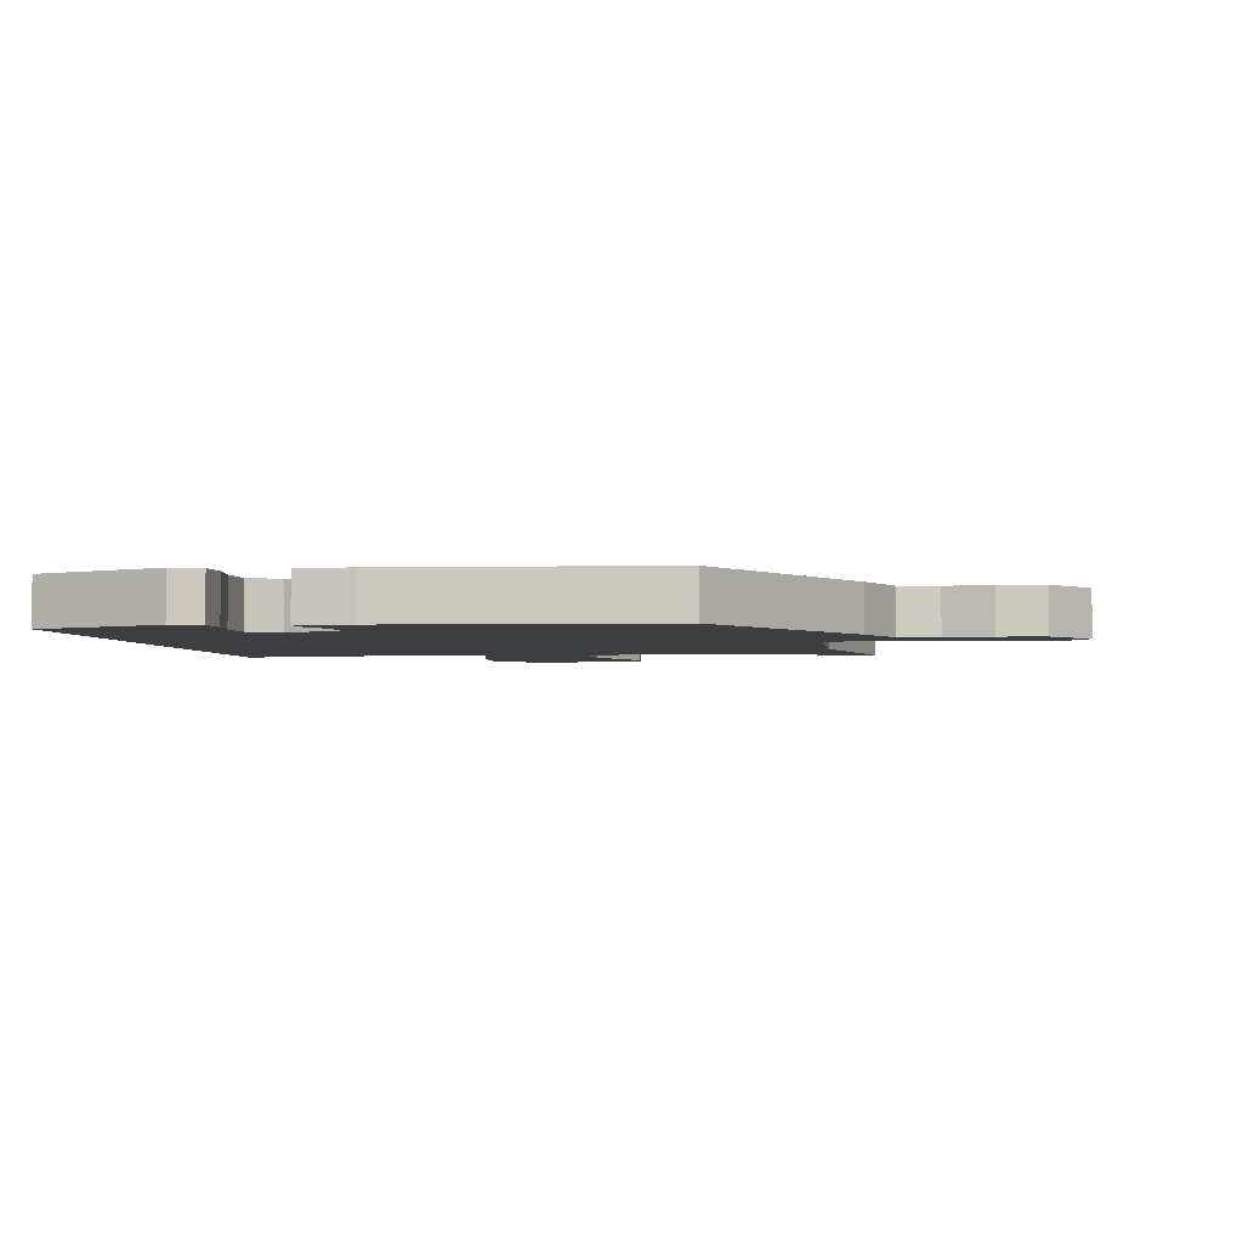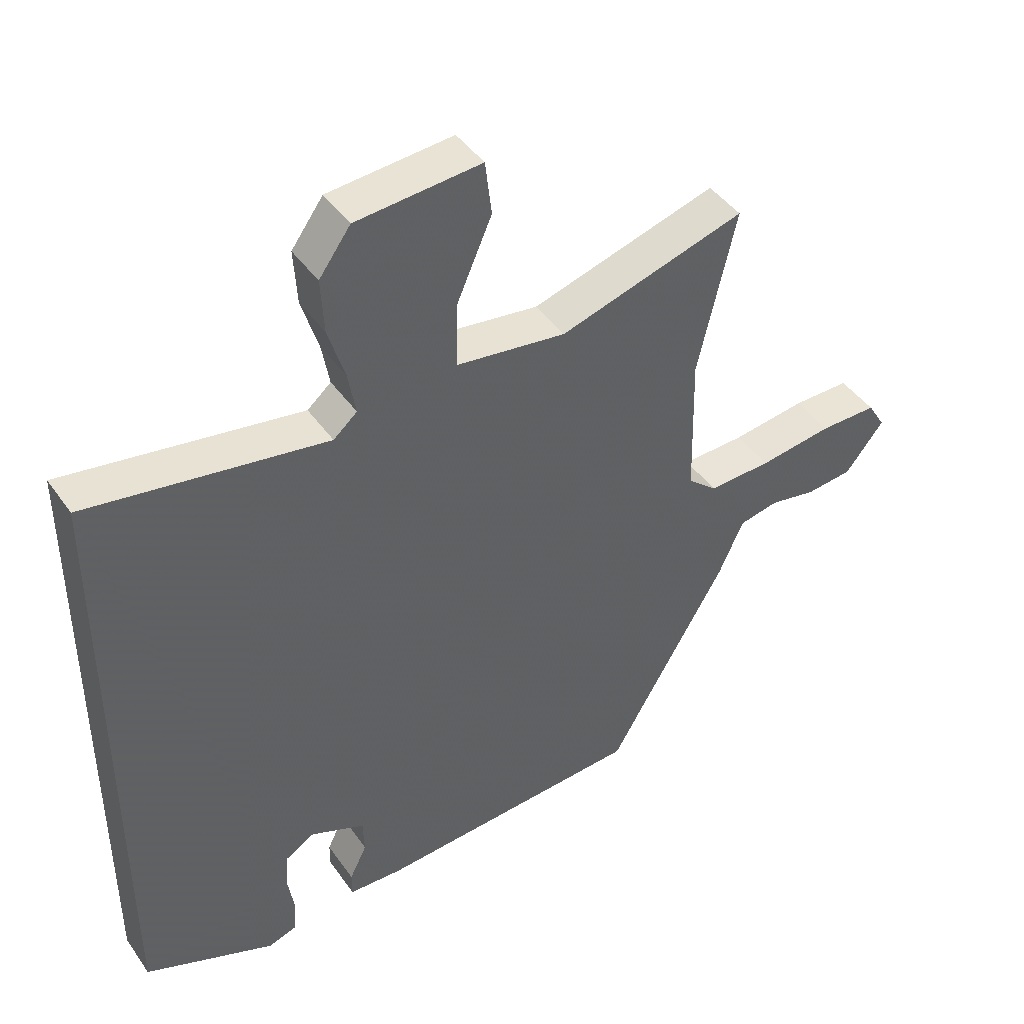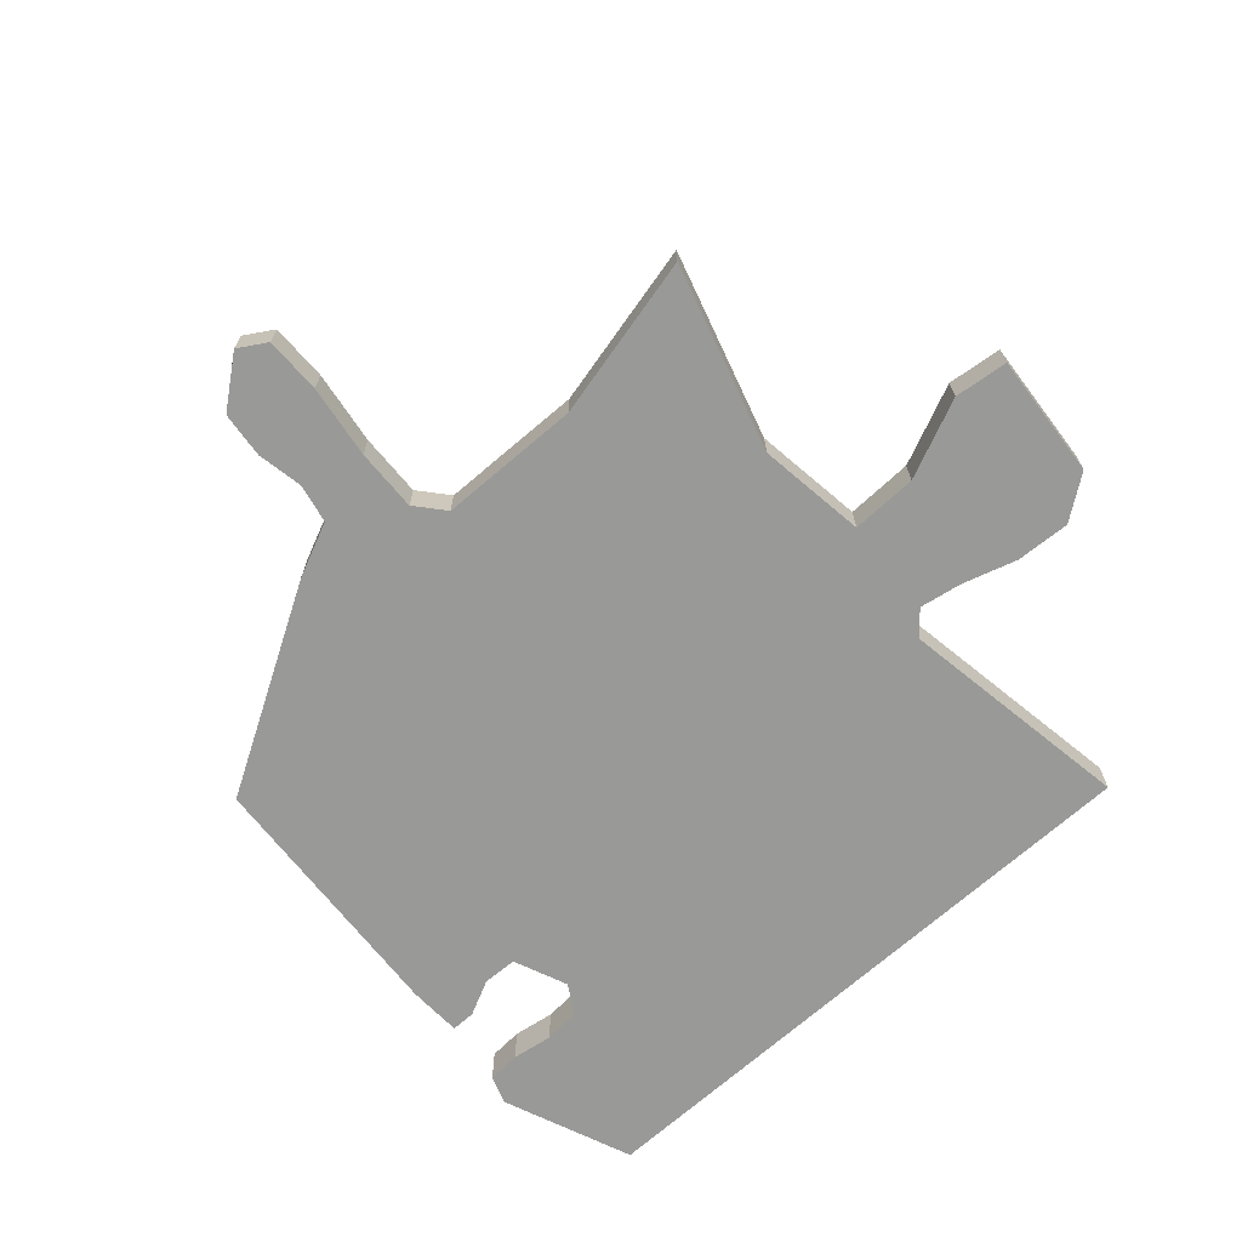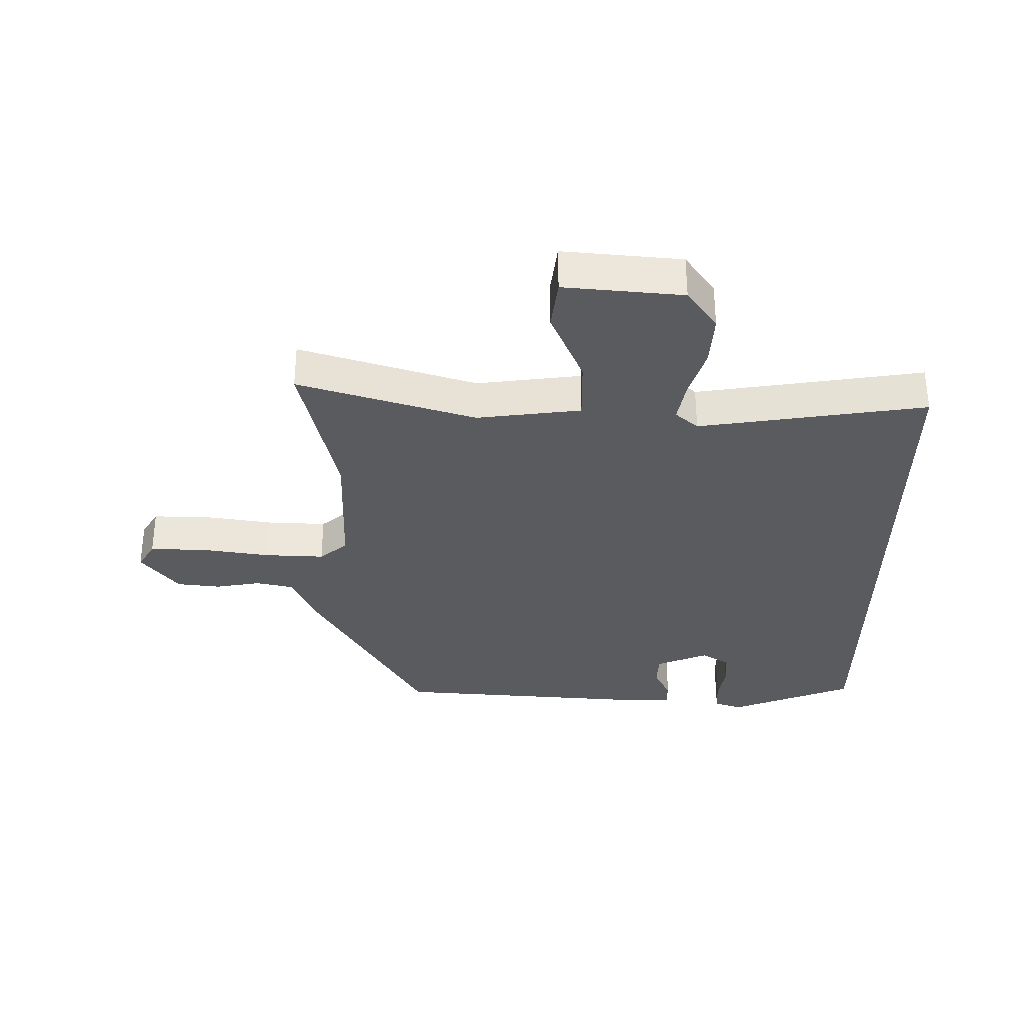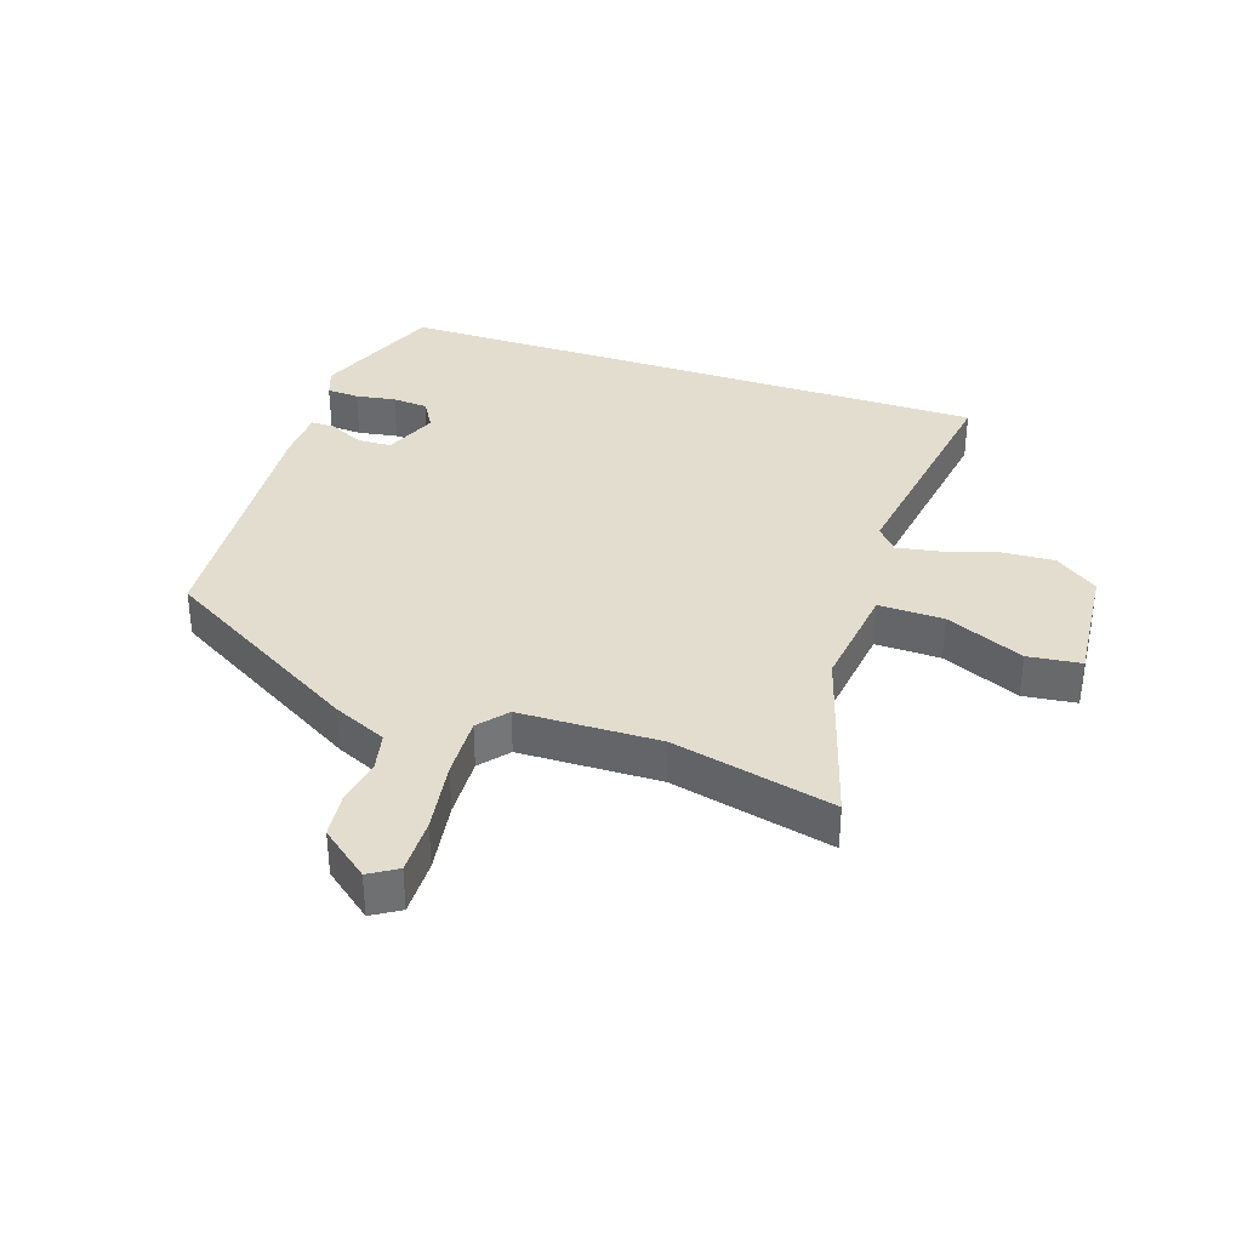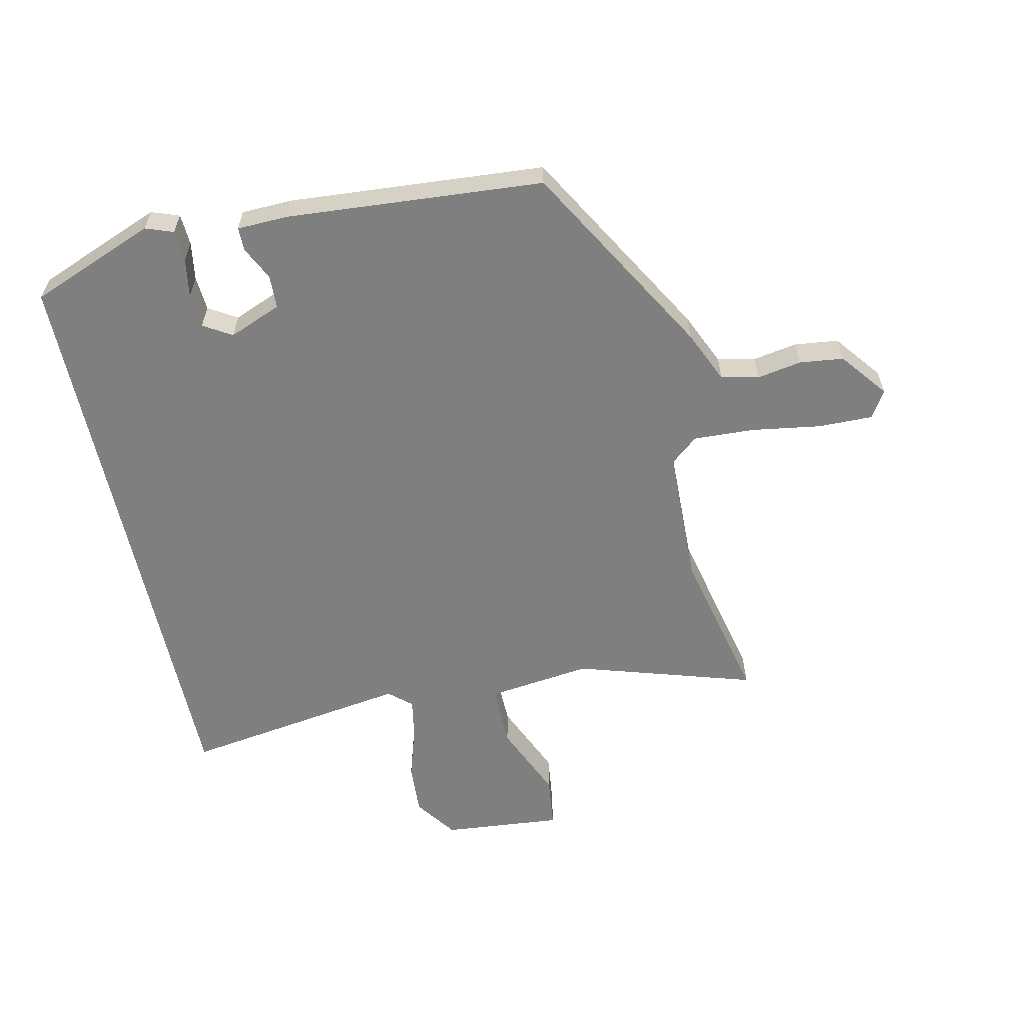
<metadata>
{"format":"obj","ext":"obj","renderer":"f3d","projection":"perspective","resolution":1024,"background":"white","views":[{"elev":-3.0,"azim":-171.8,"up":"+Y"},{"elev":43.6,"azim":147.6,"up":"+Z"},{"elev":-68.8,"azim":-48.0,"up":"+Y"},{"elev":-33.3,"azim":-0.6,"up":"+Y"},{"elev":35.5,"azim":-71.5,"up":"+Y"},{"elev":-59.8,"azim":-167.9,"up":"+Y"}]}
</metadata>
<code>
v -0.461 0.07 0.33
v -0.52 0.07 0.586
v -0.231 0.07 0.498
v -0.061 0.07 0.52
v -0.063 0.07 0.623
v -0.117 0.07 0.747
v -0.107 0.07 0.831
v 0.087 0.07 0.814
v 0.136 0.07 0.746
v 0.131 0.07 0.661
v 0.105 0.07 0.577
v 0.093 0.07 0.51
v 0.13 0.07 0.478
v 0.5 0.07 0.535
v 0.5 0.07 -0.417
v 0.297 0.07 -0.498
v 0.252 0.07 -0.482
v 0.249 0.07 -0.431
v 0.259 0.07 -0.368
v 0.255 0.07 -0.312
v 0.209 0.07 -0.284
v 0.124 0.07 -0.319
v 0.122 0.07 -0.373
v 0.149 0.07 -0.428
v 0.149 0.07 -0.466
v 0.066 0.07 -0.469
v -0.351 0.07 -0.439
v -0.536 0.07 -0.121
v -0.574 0.07 -0.036
v -0.635 0.07 -0.023
v -0.707 0.07 -0.036
v -0.779 0.07 -0.028
v -0.839 0.07 0.048
v -0.812 0.07 0.092
v -0.723 0.07 0.091
v -0.609 0.07 0.074
v -0.511 0.07 0.07
v -0.466 0.07 0.108
v -0.461 0 0.33
v -0.52 0 0.586
v -0.231 0 0.498
v -0.061 0 0.52
v -0.063 0 0.623
v -0.117 0 0.747
v -0.107 0 0.831
v 0.087 0 0.814
v 0.136 0 0.746
v 0.131 0 0.661
v 0.105 0 0.577
v 0.093 0 0.51
v 0.13 0 0.478
v 0.5 0 0.535
v 0.5 0 -0.417
v 0.297 0 -0.498
v 0.252 0 -0.482
v 0.249 0 -0.431
v 0.259 0 -0.368
v 0.255 0 -0.312
v 0.209 0 -0.284
v 0.124 0 -0.319
v 0.122 0 -0.373
v 0.149 0 -0.428
v 0.149 0 -0.466
v 0.066 0 -0.469
v -0.351 0 -0.439
v -0.536 0 -0.121
v -0.574 0 -0.036
v -0.635 0 -0.023
v -0.707 0 -0.036
v -0.779 0 -0.028
v -0.839 0 0.048
v -0.812 0 0.092
v -0.723 0 0.091
v -0.609 0 0.074
v -0.511 0 0.07
v -0.466 0 0.108
f 34 35 36
f 33 34 36
f 32 33 36
f 31 32 36
f 30 31 36
f 29 30 36 37
f 29 37 38
f 28 29 38
f 27 28 38
f 26 27 38
f 25 26 38
f 24 25 38
f 23 24 38
f 17 18 19
f 16 17 19
f 15 16 19
f 14 15 19
f 14 19 20
f 13 14 20 21
f 9 10 11
f 8 9 11
f 7 8 11
f 6 7 11
f 5 6 11
f 4 5 11 12
f 13 21 22
f 12 13 22
f 4 12 22
f 3 4 22
f 23 38 1
f 3 22 23
f 2 3 23
f 1 2 23
f 74 73 72
f 74 72 71
f 74 71 70
f 74 70 69
f 74 69 68
f 75 74 68 67
f 76 75 67
f 76 67 66
f 76 66 65
f 76 65 64
f 76 64 63
f 76 63 62
f 76 62 61
f 57 56 55
f 57 55 54
f 57 54 53
f 57 53 52
f 58 57 52
f 59 58 52 51
f 49 48 47
f 49 47 46
f 49 46 45
f 49 45 44
f 49 44 43
f 50 49 43 42
f 60 59 51
f 60 51 50
f 60 50 42
f 60 42 41
f 39 76 61
f 61 60 41
f 61 41 40
f 61 40 39
f 1 39 40 2
f 2 40 41 3
f 3 41 42 4
f 4 42 43 5
f 5 43 44 6
f 6 44 45 7
f 7 45 46 8
f 8 46 47 9
f 9 47 48 10
f 10 48 49 11
f 11 49 50 12
f 12 50 51 13
f 13 51 52 14
f 14 52 53 15
f 15 53 54 16
f 16 54 55 17
f 17 55 56 18
f 18 56 57 19
f 19 57 58 20
f 20 58 59 21
f 21 59 60 22
f 22 60 61 23
f 23 61 62 24
f 24 62 63 25
f 25 63 64 26
f 26 64 65 27
f 27 65 66 28
f 28 66 67 29
f 29 67 68 30
f 30 68 69 31
f 31 69 70 32
f 32 70 71 33
f 33 71 72 34
f 34 72 73 35
f 35 73 74 36
f 36 74 75 37
f 37 75 76 38
f 38 76 39 1

</code>
